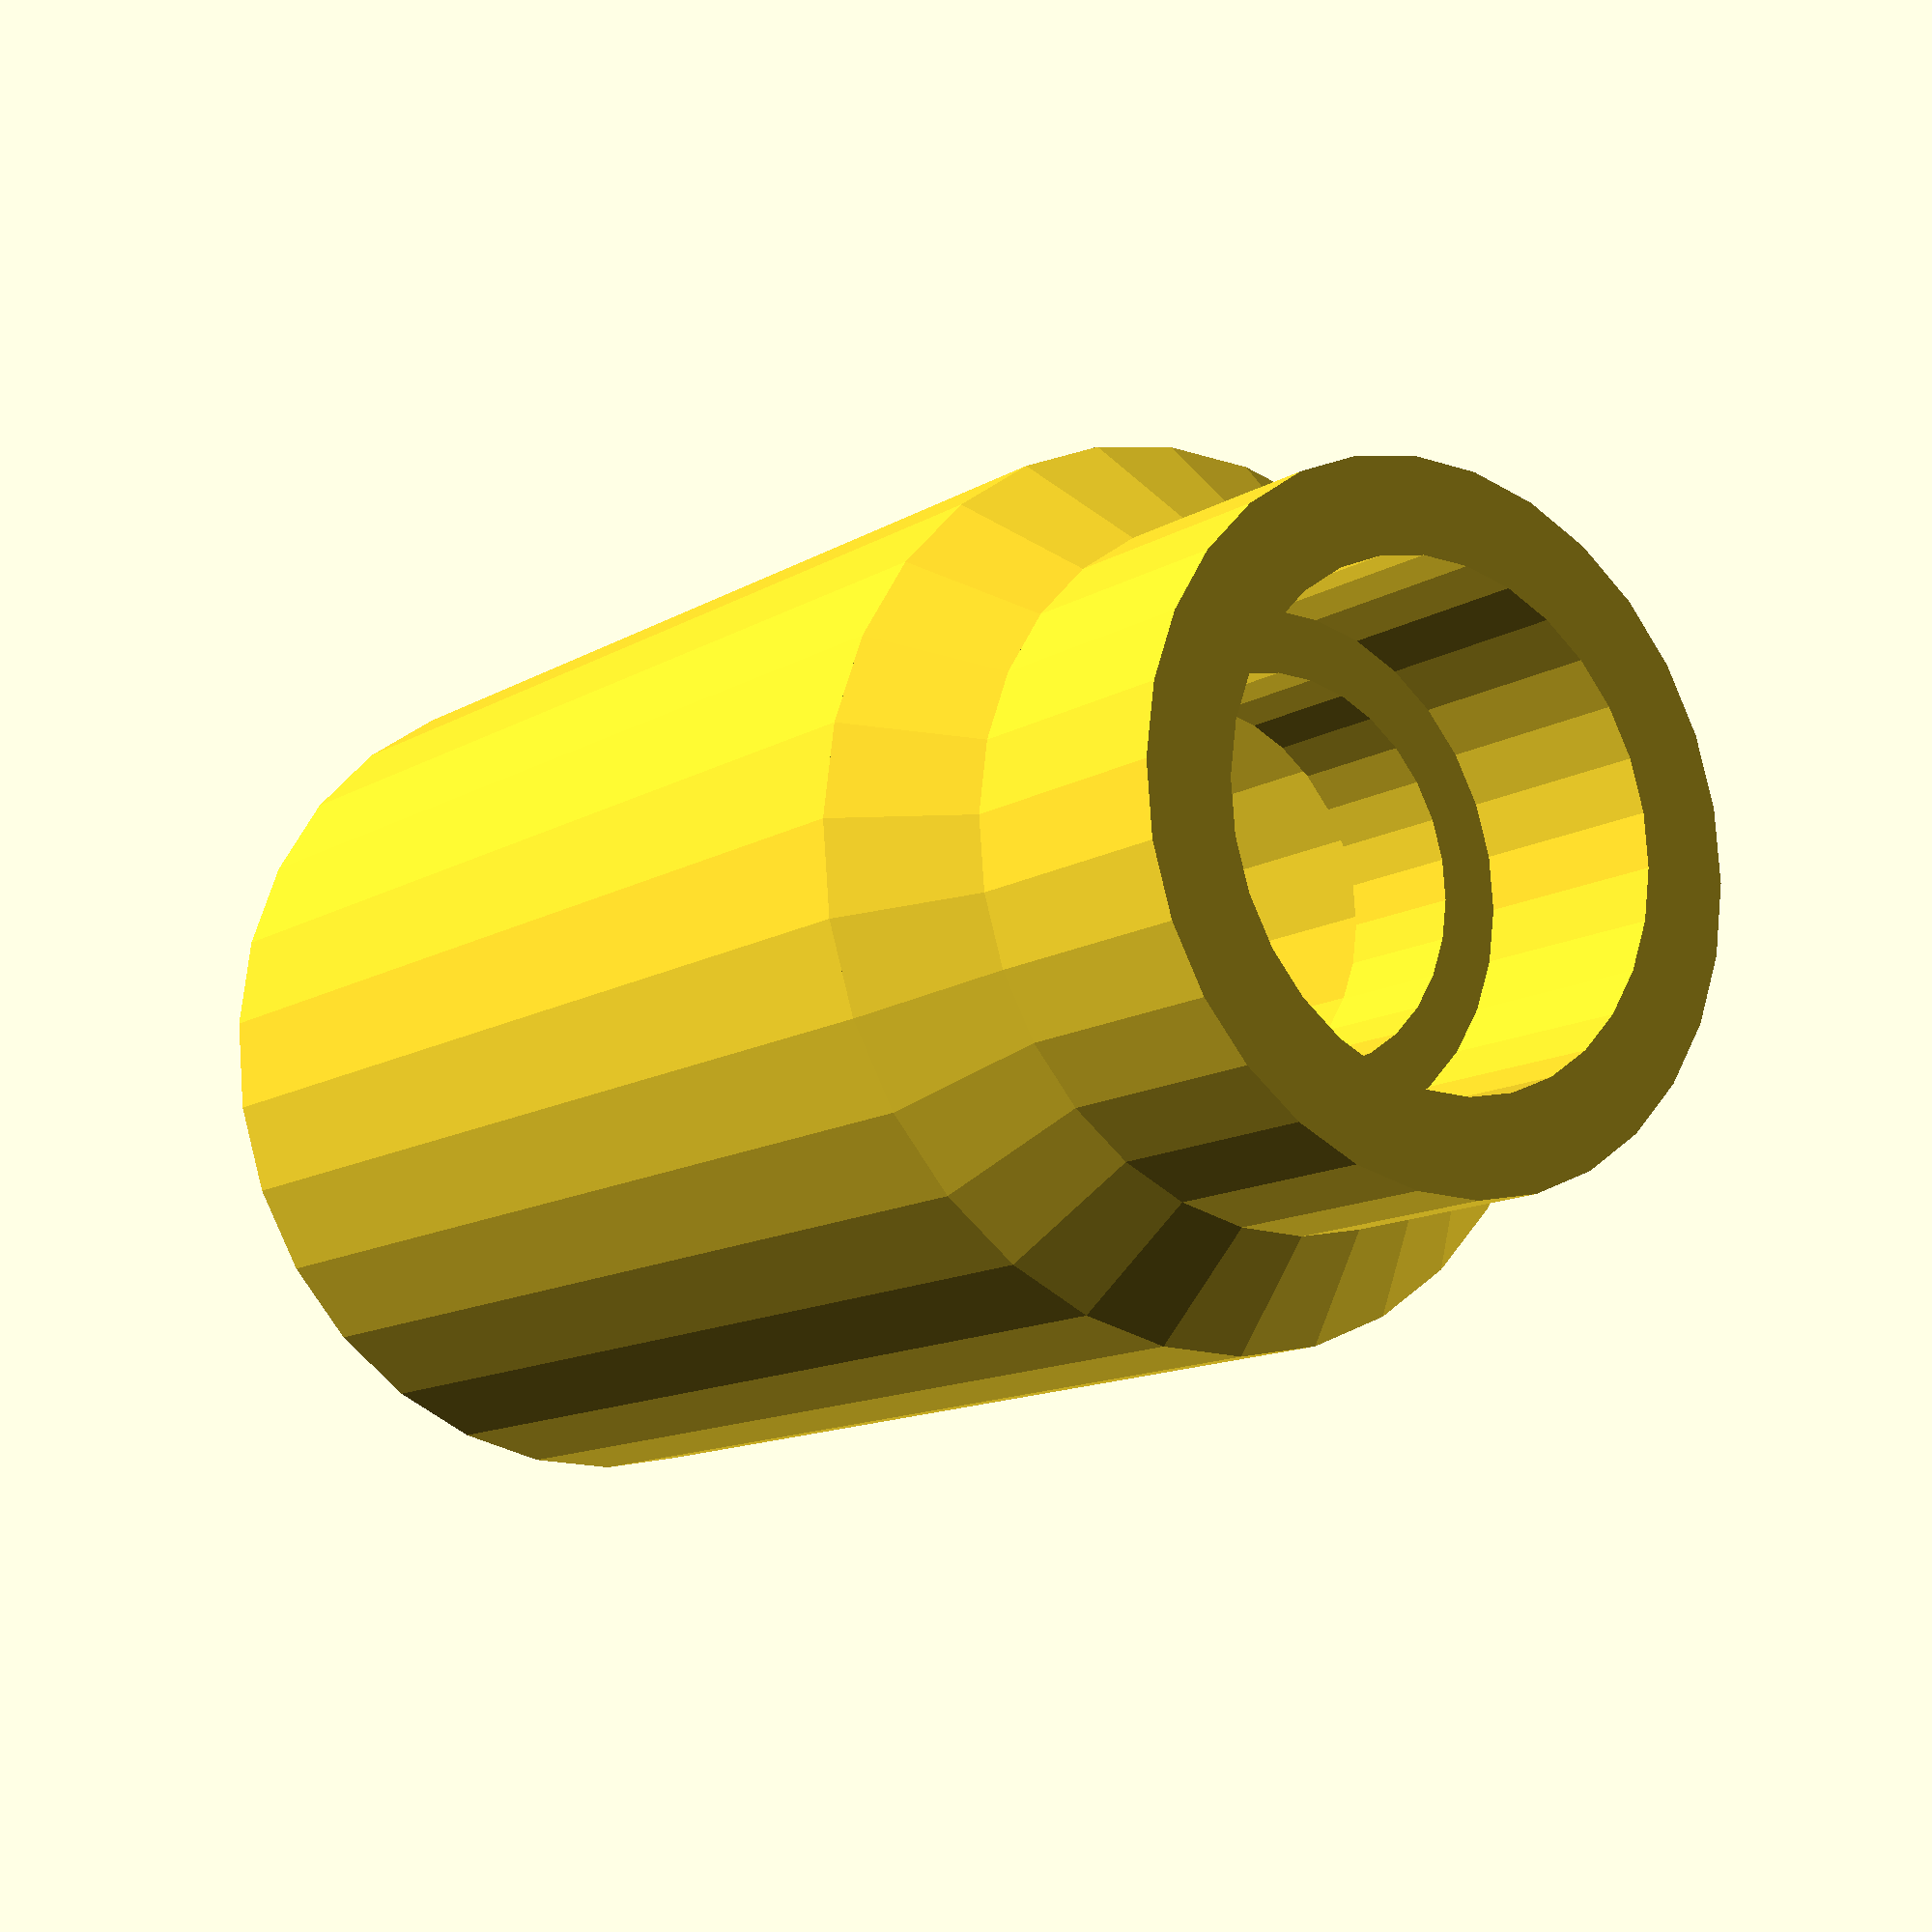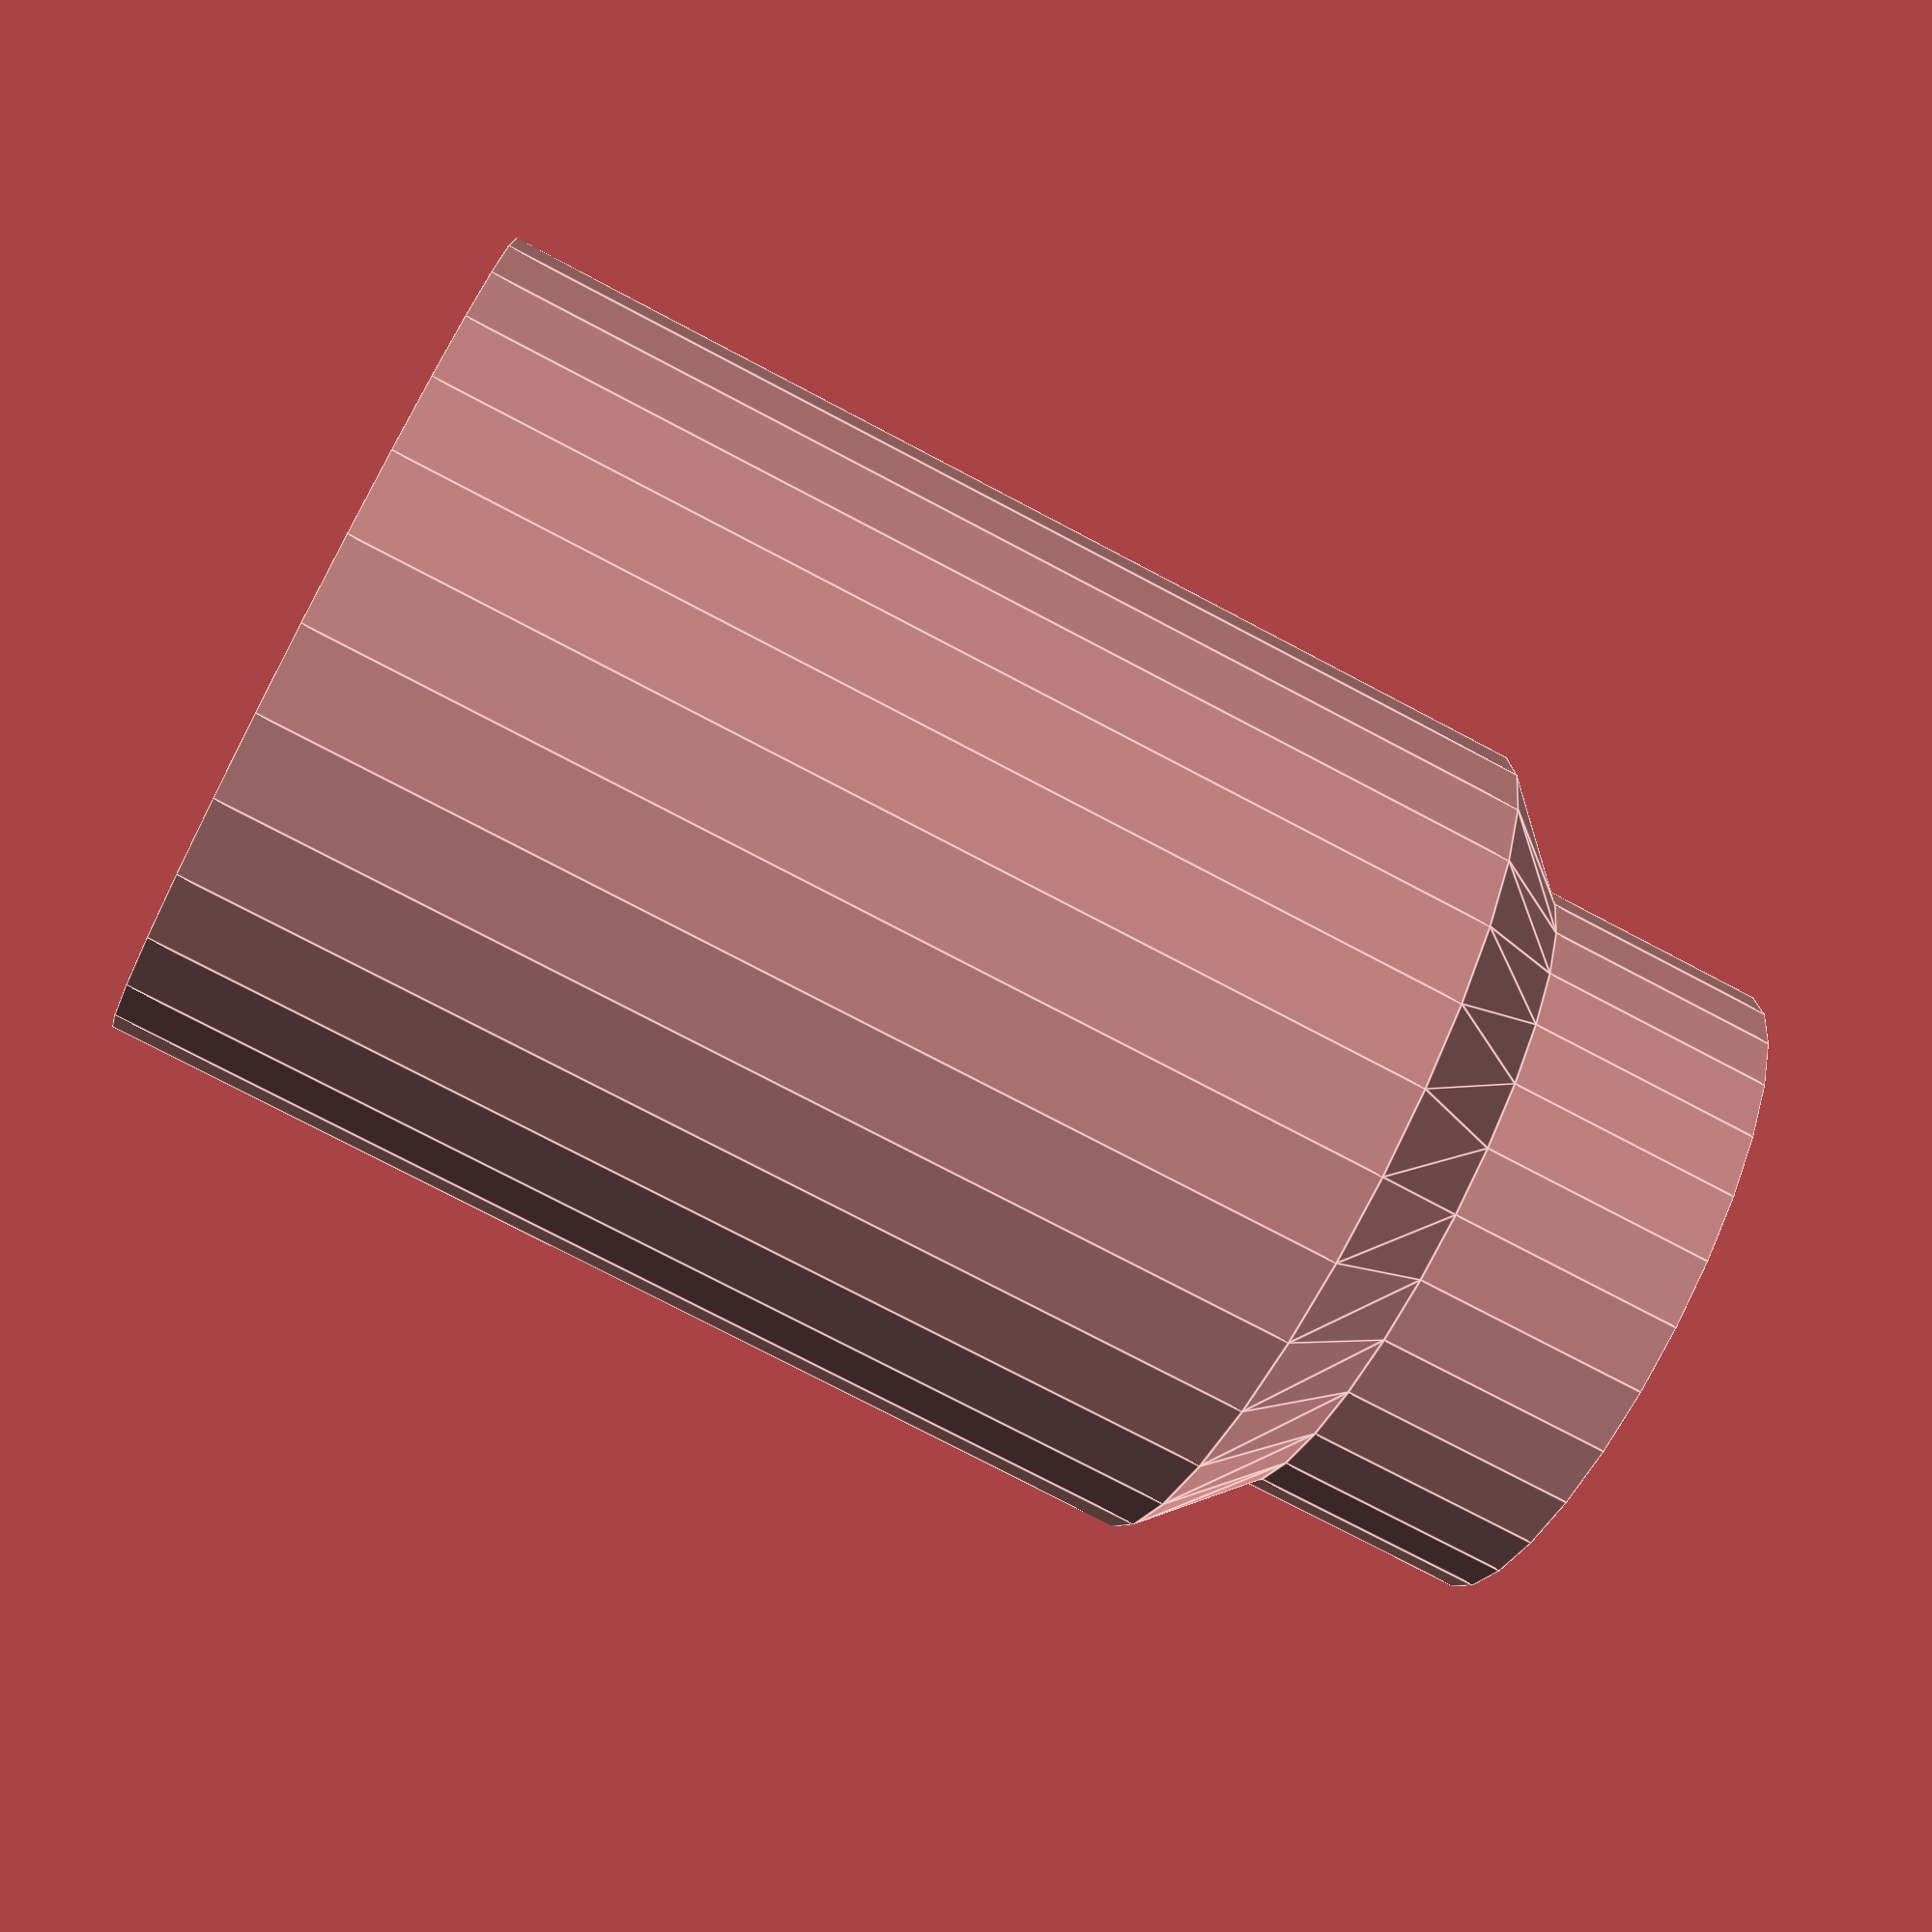
<openscad>
/*
Anemometer custom pipe fitting
Remixed from https://www.thingiverse.com/thing:5997239

Created November 27, 2023
Modified February 25, 2024

2/14/2024 - reduced cone_h 3.5 -> 2.7
2/25/2024 - increased bott_pipe_h 25 -> 30
*/

$fs = 0.1;

wall_t = 1.5;

pipe_id = 20.55;
pipe_od = pipe_id + wall_t * 2;
bott_pipe_h = 30;

cone1_od1 = pipe_od;
cone1_od2 = 18.2;
cone_h = 2.7;

top_od = cone1_od2;
top_id = 13.25;
top_h = 6.5;

ring_h = 3.5;
ring_d = top_id;
scr_hole_d = 10;

err = 0.01; // OpenSCAD visual rendering error
err_trans = [0, 0, -err]; // common translation vector for viewing purposes

// bottom
difference() {
    cylinder(d=pipe_od, h=bott_pipe_h);
    translate(err_trans)
    cylinder(d=pipe_id, h=bott_pipe_h + err * 2);
}

// cone
translate([0, 0, bott_pipe_h])
difference() {
    cylinder(d1=cone1_od1, d2=cone1_od2, h=cone_h);
    translate(err_trans)
    cylinder(d1=pipe_id, d2=10, h=cone_h + err * 2);
}

// outer ring
translate([0, 0, bott_pipe_h + cone_h]) {
    difference() {
        cylinder(d=top_od, h=top_h);
        translate(err_trans)
        cylinder(d=top_id, h=top_h + err * 2);
    }
}

// top inner ring
translate([0, 0, bott_pipe_h]) {
    difference() {
        cylinder(d=ring_d, h=ring_h);
        translate(err_trans)
        cylinder(d=scr_hole_d, h=ring_h + err * 2);
    }
}

// middle inner ring
translate([0, 0, bott_pipe_h - cone_h])
    difference() {
        cylinder(d=pipe_id, h=cone_h);
        translate(err_trans)
        cylinder(d1=pipe_id, d2=scr_hole_d, h=cone_h + err * 2);
    }


</openscad>
<views>
elev=12.4 azim=49.3 roll=324.1 proj=p view=wireframe
elev=256.1 azim=354.6 roll=297.8 proj=p view=edges
</views>
